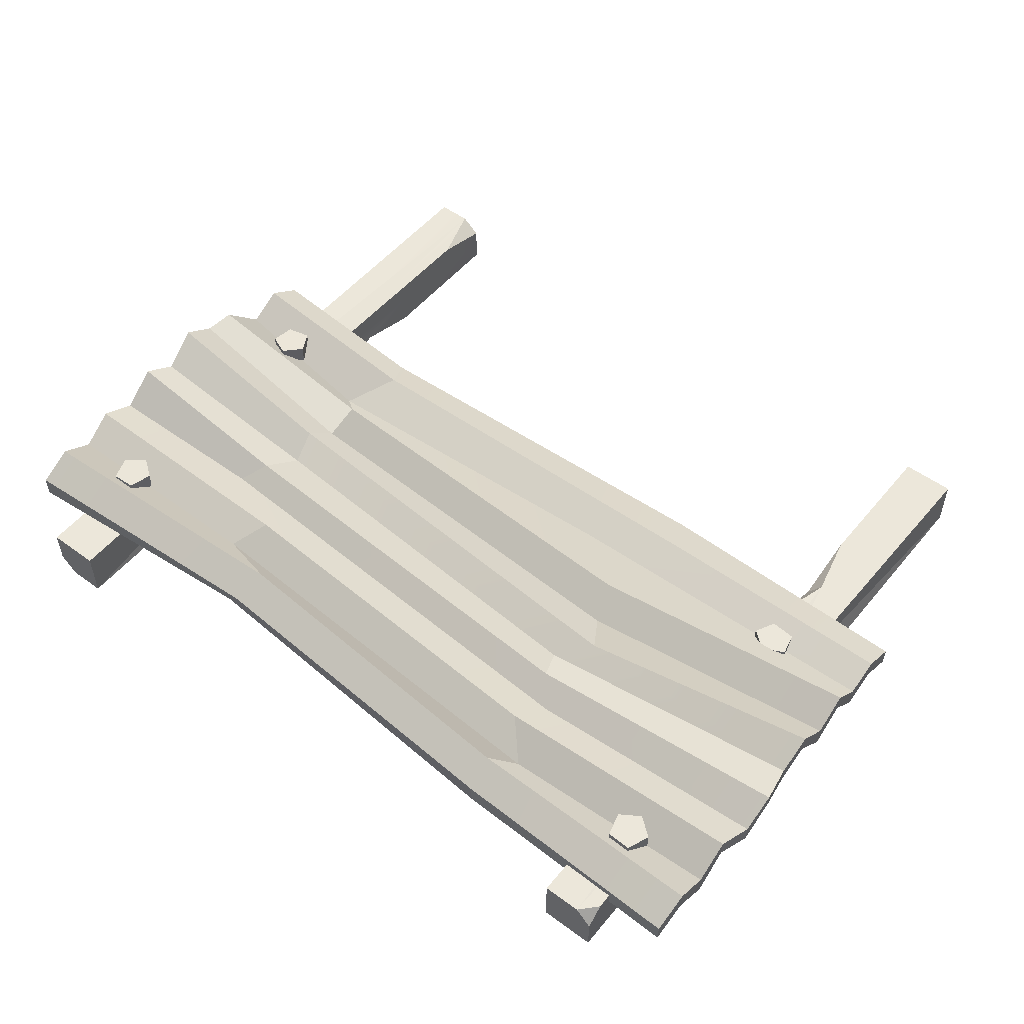
<metadata>
{"format":"obj","ext":"obj","renderer":"f3d","projection":"perspective","resolution":1024,"background":"white","views":[{"elev":52.3,"azim":-141.6,"up":"+Z"}]}
</metadata>
<code>
g SM_Prop_Barricade_Corrugated_01
v 0.7841 0.9015 -0.01907
v 0.7201 0.7046 -0.03012
v 0.7063 1.465 -0.01633
v 0.8202 0.8017 -0.01633
v 0.8202 0 -0.01633
v 0.7465 0 -0.01633
v 0.7063 0.1247 -0.01633
v 0.7201 0.7046 -0.03012
v 0.8202 1.086 -0.01633
v 0.7063 1.465 -0.01633
v 0.8202 1.465 -0.01633
v 0.7063 1.465 -0.1302
v 0.7063 1.465 -0.01633
v 0.7201 0.7046 -0.03012
v 0.7091 0.4501 -0.0937
v 0.7063 0.1247 -0.01633
v 0.7063 0.3112 -0.1302
v 0.7063 0 -0.1302
v 0.7063 0 -0.04847
v 0.7201 0.7046 -0.03012
v 0.7063 0.5511 -0.1302
v 0.7063 1.465 -0.1302
v 0.8064 0.8115 -0.1164
v 0.8202 0 -0.1302
v 0.8202 0 -0.01633
v 0.8202 1.428 -0.1302
v 0.8202 1.465 -0.09404
v 0.7863 1.465 -0.1302
v 0.7465 0 -0.01633
v 0.7063 0 -0.04847
v 0.7063 0.1247 -0.01633
v 0.7091 0.4501 -0.0937
v 0.7063 0.3112 -0.1302
v 0.7367 0.4417 -0.1275
v 0.7063 0.5511 -0.1302
v 0.7091 0.4501 -0.0937
v 0.7367 0.4417 -0.1275
v 0.8202 0.8017 -0.01633
v 0.7841 0.9015 -0.01907
v 0.8175 0.9409 -0.06243
v 0.7841 0.9015 -0.01907
v 0.8202 1.086 -0.01633
v 0.8175 0.9409 -0.06243
v 0.7465 0 -0.01633
v 0.7201 0.7046 -0.03012
v 0.7841 0.9015 -0.01907
v -0.674 1.465 -0.01633
v -0.674 1.465 -0.1302
v -0.6878 0.7046 -0.1164
v -0.6767 0.4501 -0.05285
v -0.674 0.1247 -0.1302
v -0.674 0.3112 -0.01633
v -0.674 0 -0.01633
v -0.674 0 -0.09808
v -0.6878 0.7046 -0.1164
v -0.674 0.5511 -0.01633
v -0.674 1.465 -0.01633
v -0.7741 0.8115 -0.03012
v -0.7879 0 -0.01633
v -0.7879 0 -0.1302
v -0.7879 1.428 -0.01633
v -0.7879 1.465 -0.05251
v -0.754 1.465 -0.01633
v -0.7141 0 -0.1302
v -0.674 0 -0.09808
v -0.674 0.1247 -0.1302
v -0.6767 0.4501 -0.05285
v -0.674 0.3112 -0.01633
v -0.7043 0.4417 -0.01907
v -0.674 0.5511 -0.01633
v -0.6767 0.4501 -0.05285
v -0.7043 0.4417 -0.01907
v -0.7879 0.8017 -0.1302
v -0.7517 0.9015 -0.1275
v -0.7851 0.9409 -0.08412
v -0.7517 0.9015 -0.1275
v -0.7879 1.086 -0.1302
v -0.7851 0.9409 -0.08412
v -0.7043 0.4417 -0.01907
v -0.7741 0.8115 -0.03012
v -0.754 1.465 -0.01633
v 0.81 0.6945 6.531e-05
v 0.8111 0.6928 0.03886
v 0.7645 0.7138 0.04216
v 0.7634 0.7156 0.003366
v 0.7634 0.7156 0.003366
v 0.7645 0.7138 0.04216
v 0.73 0.676 0.04108
v 0.7289 0.6778 0.00228
v 0.7289 0.6778 0.00228
v 0.73 0.676 0.04108
v 0.7553 0.6316 0.0371
v 0.7542 0.6334 -0.001692
v 0.7542 0.6334 -0.001692
v 0.7553 0.6316 0.0371
v 0.8054 0.642 0.03574
v 0.8043 0.6438 -0.00306
v 0.8043 0.6438 -0.00306
v 0.8054 0.642 0.03574
v 0.8111 0.6928 0.03886
v 0.81 0.6945 6.531e-05
v 0.7909 1.28 0.02239
v 0.7907 1.279 0.06104
v 0.7395 1.278 0.06272
v 0.7397 1.279 0.02407
v 0.7397 1.279 0.02407
v 0.7395 1.278 0.06272
v 0.7246 1.228 0.06394
v 0.7248 1.23 0.02528
v 0.7248 1.23 0.02528
v 0.7246 1.228 0.06394
v 0.7667 1.199 0.06301
v 0.7669 1.201 0.02435
v 0.7669 1.201 0.02435
v 0.7667 1.199 0.06301
v 0.8075 1.23 0.06122
v 0.8077 1.232 0.02256
v 0.8077 1.232 0.02256
v 0.8075 1.23 0.06122
v 0.7907 1.279 0.06104
v 0.7909 1.28 0.02239
v -0.7167 1.304 -0.001568
v -0.7167 1.304 0.03731
v -0.7678 1.306 0.03731
v -0.7678 1.306 -0.001568
v -0.7678 1.306 -0.001568
v -0.7678 1.306 0.03731
v -0.7861 1.259 0.03731
v -0.7861 1.259 -0.001568
v -0.7861 1.259 -0.001568
v -0.7861 1.259 0.03731
v -0.7464 1.226 0.03731
v -0.7464 1.226 -0.001568
v -0.7464 1.226 -0.001568
v -0.7464 1.226 0.03731
v -0.7035 1.254 0.03731
v -0.7035 1.254 -0.001568
v -0.7035 1.254 -0.001568
v -0.7035 1.254 0.03731
v -0.7167 1.304 0.03731
v -0.7167 1.304 -0.001568
v -0.717 0.7344 0.03424
v -0.7183 0.7306 0.07282
v -0.7617 0.7041 0.067
v -0.7605 0.7079 0.02842
v -0.7605 0.7079 0.02842
v -0.7617 0.7041 0.067
v -0.7496 0.6547 0.06054
v -0.7483 0.6585 0.02196
v -0.7483 0.6585 0.02196
v -0.7496 0.6547 0.06054
v -0.6986 0.6507 0.06236
v -0.6973 0.6545 0.02378
v -0.6973 0.6545 0.02378
v -0.6986 0.6507 0.06236
v -0.6792 0.6976 0.06995
v -0.678 0.7014 0.03137
v -0.678 0.7014 0.03137
v -0.6792 0.6976 0.06995
v -0.7183 0.7306 0.07282
v -0.717 0.7344 0.03424
v 0.7063 0 -0.1302
v 0.8202 0 -0.1302
v 0.8064 0.8115 -0.1164
v 0.8202 1.428 -0.1302
v 0.7863 1.465 -0.1302
v 0.7367 0.4417 -0.1275
v 0.7063 0.3112 -0.1302
v 0.7063 1.465 -0.1302
v 0.7063 0.5511 -0.1302
v 0.8064 0.8115 -0.1164
v 0.7367 0.4417 -0.1275
v 0.7063 0 -0.1302
v 0.7863 1.465 -0.1302
v 0.8202 0 -0.01633
v 0.8202 0 -0.1302
v 0.7063 0 -0.1302
v 0.7063 0 -0.04847
v 0.7465 0 -0.01633
v 0.8202 0 -0.01633
v 0.8202 0.8017 -0.01633
v 0.8064 0.8115 -0.1164
v 0.8175 0.9409 -0.06243
v 0.8202 1.428 -0.1302
v 0.7063 1.465 -0.01633
v 0.7063 1.465 -0.1302
v 0.7863 1.465 -0.1302
v 0.8202 1.465 -0.09404
v 0.8202 1.465 -0.01633
v 0.8175 0.9409 -0.06243
v 0.8202 1.086 -0.01633
v 0.8202 1.428 -0.1302
v 0.8202 1.465 -0.01633
v 0.8202 1.465 -0.09404
v -0.7043 0.4417 -0.01907
v -0.674 0.3112 -0.01633
v -0.674 0 -0.01633
v -0.7879 0 -0.01633
v -0.7741 0.8115 -0.03012
v -0.7879 1.428 -0.01633
v -0.754 1.465 -0.01633
v -0.674 0.5511 -0.01633
v -0.674 1.465 -0.01633
v -0.6878 0.7046 -0.1164
v -0.674 1.465 -0.1302
v -0.7879 1.465 -0.1302
v -0.7141 0 -0.1302
v -0.674 0.1247 -0.1302
v -0.7879 1.086 -0.1302
v -0.7517 0.9015 -0.1275
v -0.7879 0 -0.1302
v -0.7879 0.8017 -0.1302
v -0.7879 1.465 -0.1302
v -0.7517 0.9015 -0.1275
v -0.6878 0.7046 -0.1164
v -0.7141 0 -0.1302
v -0.674 0 -0.09808
v -0.7141 0 -0.1302
v -0.7879 0 -0.1302
v -0.7879 0 -0.01633
v -0.674 0 -0.01633
v -0.7879 0 -0.1302
v -0.7879 0.8017 -0.1302
v -0.7741 0.8115 -0.03012
v -0.7851 0.9409 -0.08412
v -0.7879 1.428 -0.01633
v -0.7879 1.465 -0.05251
v -0.7879 1.465 -0.1302
v -0.674 1.465 -0.1302
v -0.674 1.465 -0.01633
v -0.754 1.465 -0.01633
v -0.7851 0.9409 -0.08412
v -0.7879 1.086 -0.1302
v -0.7879 1.428 -0.01633
v -0.7879 1.465 -0.1302
v -0.7879 1.465 -0.05251
v 0.4097 1.157 0.05232
v -0.3838 1.207 0.05369
v -0.4464 1.273 -0.000144
v 0.4527 1.231 0.01699
v 0.932 1.238 -0.01092
v 0.9404 1.163 0.03236
v 0.9418 1.161 0.07607
v 0.9346 1.236 0.03339
v -0.3894 1.206 0.008583
v 0.4502 1.158 0.0105
v 0.4935 1.23 -0.0338
v -0.4287 1.27 -0.04173
v -0.9221 1.253 -0.04474
v -0.9226 1.181 0.0144
v -0.9218 1.254 -0.0003558
v -0.9237 1.182 0.05474
v -0.9226 1.181 0.0144
v -0.9221 1.253 -0.04474
v -0.9228 1.327 0.03972
v -0.9217 1.326 -0.004086
v -0.9175 1.399 -0.003019
v -0.9163 1.398 -0.04678
v -0.9341 0.823 0.05724
v -0.9325 0.7507 0.06095
v -0.9326 0.8218 0.007422
v -0.9336 0.7516 0.1048
v -0.929 0.676 -0.01427
v -0.9303 0.6772 0.03478
v -0.9287 0.603 0.01503
v -0.9297 0.6039 0.05887
v 0.5009 0.7456 0.03313
v -0.3415 0.8044 0.0724
v -0.3623 0.8719 0.02261
v 0.5127 0.813 -0.008008
v 0.9338 0.799 0.03963
v 0.9364 0.7259 0.03536
v 0.9392 0.7247 0.07114
v 0.9356 0.7978 0.08323
v 0.9316 0.8711 0.08652
v 0.9331 0.8699 0.1302
v 0.93 0.9458 0.01645
v 0.932 0.9443 0.06802
v 0.9323 1.017 0.06721
v 0.9338 1.016 0.1109
v 0.9333 1.092 -0.001984
v 0.9353 1.09 0.04656
v -0.3343 0.7867 0.02607
v 0.5083 0.7494 -0.01227
v 0.4872 0.8158 -0.04916
v -0.3389 0.8732 -0.01818
v -0.3838 1.207 0.05369
v 0.5709 1.074 0.0204
v -0.4174 1.134 0.02158
v 0.4097 1.157 0.05232
v 0.9353 1.09 0.04656
v 0.9418 1.161 0.07607
v -0.9226 1.181 0.0144
v -0.9237 1.182 0.05474
v -0.9389 1.109 0.03168
v -0.9375 1.109 -0.01203
v 0.4502 1.158 0.0105
v -0.3894 1.206 0.008583
v -0.4081 1.133 -0.02328
v 0.6049 1.078 -0.02672
v 0.9404 1.163 0.03236
v 0.9333 1.092 -0.001984
v 0.9418 1.161 0.07607
v 0.9404 1.163 0.03236
v 0.9333 1.092 -0.001984
v 0.9353 1.09 0.04656
v -0.411 0.9505 0.05608
v 0.5214 0.8794 0.04795
v 0.5127 0.813 -0.008008
v -0.3623 0.8719 0.02261
v -0.3389 0.8732 -0.01818
v 0.4872 0.8158 -0.04916
v 0.512 0.8811 0.008928
v -0.3941 0.9469 0.01443
v -0.9341 0.8957 0.1185
v -0.9341 0.823 0.05724
v -0.9326 0.8218 0.007422
v -0.9321 0.8948 0.0751
v -0.9311 0.9661 0.07487
v -0.9296 0.9651 0.03126
v -0.3422 1.009 0.02226
v 0.5032 0.9481 0.0216
v 0.5214 0.8794 0.04795
v -0.411 0.9505 0.05608
v -0.9311 0.9661 0.07487
v -0.9341 0.8957 0.1185
v -0.3941 0.9469 0.01443
v 0.512 0.8811 0.008928
v 0.5222 0.9513 -0.02448
v -0.3408 1.011 -0.02187
v -0.9296 0.9651 0.03126
v -0.9321 0.8948 0.0751
v -0.3734 1.081 0.06326
v 0.5355 1.021 0.04829
v 0.5032 0.9481 0.0216
v -0.3422 1.009 0.02226
v -0.3408 1.011 -0.02187
v 0.5222 0.9513 -0.02448
v 0.5441 1.022 0.007087
v -0.336 1.079 0.01992
v -0.9419 1.038 0.07134
v -0.9311 0.9661 0.07487
v -0.9296 0.9651 0.03126
v -0.9412 1.037 0.04108
v -0.4174 1.134 0.02158
v 0.5709 1.074 0.0204
v 0.5355 1.021 0.04829
v -0.3734 1.081 0.06326
v -0.9389 1.109 0.03168
v -0.9419 1.038 0.07134
v -0.336 1.079 0.01992
v 0.5441 1.022 0.007087
v 0.6049 1.078 -0.02672
v -0.4081 1.133 -0.02328
v -0.9375 1.109 -0.01203
v -0.9412 1.037 0.04108
v -0.9389 1.109 0.03168
v -0.9419 1.038 0.07134
v -0.9412 1.037 0.04108
v -0.9375 1.109 -0.01203
v 0.5192 0.5335 -0.009823
v -0.3589 0.5287 0.03103
v -0.3979 0.6174 0.07533
v 0.4842 0.6047 0.03027
v 0.9132 0.584 0.008118
v 0.9113 0.5125 -0.037
v 0.913 0.5112 0.006639
v 0.9157 0.5826 0.0514
v 0.9114 0.658 -0.0307
v 0.9159 0.6564 0.0117
v -0.3569 0.5264 -0.01291
v 0.5145 0.5347 -0.05359
v 0.4912 0.6077 -0.01511
v -0.4005 0.616 0.03242
v -0.9297 0.6039 0.05887
v -0.9282 0.529 0.01901
v -0.9272 0.5281 -0.02481
v -0.9287 0.603 0.01503
v 0.4842 0.6047 0.03027
v -0.2102 0.6962 0.04008
v 0.5575 0.6975 -0.02023
v -0.3979 0.6174 0.07533
v -0.9303 0.6772 0.03478
v -0.9297 0.6039 0.05887
v -0.4005 0.616 0.03242
v 0.4912 0.6077 -0.01511
v 0.5348 0.6933 -0.06143
v -0.2312 0.7112 -0.002004
v 0.5575 0.6975 -0.02023
v -0.2102 0.6962 0.04008
v -0.3415 0.8044 0.0724
v 0.5009 0.7456 0.03313
v 0.9364 0.7259 0.03536
v 0.9114 0.658 -0.0307
v 0.9159 0.6564 0.0117
v 0.9392 0.7247 0.07114
v -0.2312 0.7112 -0.002004
v 0.5348 0.6933 -0.06143
v 0.5083 0.7494 -0.01227
v -0.3343 0.7867 0.02607
v 0.4527 1.231 0.01699
v -0.4464 1.273 -0.000144
v -0.4 1.325 0.04783
v 0.2985 1.288 0.08711
v 0.9307 1.31 0.03224
v 0.932 1.238 -0.01092
v 0.9346 1.236 0.03339
v 0.9321 1.308 0.07597
v 0.9303 1.383 -0.007189
v 0.9317 1.382 0.03653
v -0.4287 1.27 -0.04173
v 0.4935 1.23 -0.0338
v 0.3378 1.287 0.03652
v -0.4058 1.324 0.002694
v 0.2985 1.288 0.08711
v -0.4 1.325 0.04783
v -0.4084 1.39 0.008096
v 0.3234 1.353 0.04292
v -0.4058 1.324 0.002694
v 0.3378 1.287 0.03652
v 0.3632 1.341 -0.008168
v -0.4056 1.389 -0.03576
v 0.5145 0.5347 -0.05359
v -0.3569 0.5264 -0.01291
v -0.3589 0.5287 0.03103
v 0.5192 0.5335 -0.009823
v 0.3234 1.353 0.04292
v -0.4084 1.39 0.008096
v -0.4056 1.389 -0.03576
v 0.3632 1.341 -0.008168
v -0.9412 1.037 0.04108
v -0.9296 0.9651 0.03126
v -0.3408 1.011 -0.02187
v -0.336 1.079 0.01992
v -0.3894 1.206 0.008583
v -0.9226 1.181 0.0144
v -0.9375 1.109 -0.01203
v -0.4081 1.133 -0.02328
v -0.9217 1.326 -0.004086
v -0.9221 1.253 -0.04474
v -0.4287 1.27 -0.04173
v -0.4058 1.324 0.002694
v -0.9163 1.398 -0.04678
v -0.9217 1.326 -0.004086
v -0.4058 1.324 0.002694
v -0.4056 1.389 -0.03576
v -0.4084 1.39 0.008096
v -0.9175 1.399 -0.003019
v -0.9163 1.398 -0.04678
v -0.4056 1.389 -0.03576
v -0.4 1.325 0.04783
v -0.9228 1.327 0.03972
v -0.9175 1.399 -0.003019
v -0.4084 1.39 0.008096
v -0.4464 1.273 -0.000144
v -0.9218 1.254 -0.0003558
v -0.9228 1.327 0.03972
v -0.4 1.325 0.04783
v -0.3838 1.207 0.05369
v -0.9237 1.182 0.05474
v -0.9218 1.254 -0.0003558
v -0.4464 1.273 -0.000144
v -0.9237 1.182 0.05474
v -0.3838 1.207 0.05369
v -0.4174 1.134 0.02158
v -0.9389 1.109 0.03168
v -0.9419 1.038 0.07134
v -0.3734 1.081 0.06326
v -0.3422 1.009 0.02226
v -0.9311 0.9661 0.07487
v -0.9341 0.8957 0.1185
v -0.411 0.9505 0.05608
v -0.3623 0.8719 0.02261
v -0.9341 0.823 0.05724
v -0.3415 0.8044 0.0724
v -0.9336 0.7516 0.1048
v -0.9341 0.823 0.05724
v -0.3623 0.8719 0.02261
v -0.2102 0.6962 0.04008
v -0.9303 0.6772 0.03478
v -0.9336 0.7516 0.1048
v -0.3415 0.8044 0.0724
v -0.3589 0.5287 0.03103
v -0.9282 0.529 0.01901
v -0.9297 0.6039 0.05887
v -0.3979 0.6174 0.07533
v -0.3569 0.5264 -0.01291
v -0.9272 0.5281 -0.02481
v -0.9282 0.529 0.01901
v -0.3589 0.5287 0.03103
v -0.9287 0.603 0.01503
v -0.9272 0.5281 -0.02481
v -0.3569 0.5264 -0.01291
v -0.4005 0.616 0.03242
v -0.929 0.676 -0.01427
v -0.9287 0.603 0.01503
v -0.4005 0.616 0.03242
v -0.2312 0.7112 -0.002004
v -0.9325 0.7507 0.06095
v -0.929 0.676 -0.01427
v -0.2312 0.7112 -0.002004
v -0.3343 0.7867 0.02607
v -0.9326 0.8218 0.007422
v -0.9325 0.7507 0.06095
v -0.3343 0.7867 0.02607
v -0.3389 0.8732 -0.01818
v -0.9321 0.8948 0.0751
v -0.9326 0.8218 0.007422
v -0.3389 0.8732 -0.01818
v -0.3941 0.9469 0.01443
v 0.512 0.8811 0.008928
v 0.9316 0.8711 0.08652
v 0.93 0.9458 0.01645
v 0.5222 0.9513 -0.02448
v 0.4872 0.8158 -0.04916
v 0.9338 0.799 0.03963
v 0.9316 0.8711 0.08652
v 0.512 0.8811 0.008928
v 0.5083 0.7494 -0.01227
v 0.9364 0.7259 0.03536
v 0.9338 0.799 0.03963
v 0.4872 0.8158 -0.04916
v 0.5348 0.6933 -0.06143
v 0.9114 0.658 -0.0307
v 0.9364 0.7259 0.03536
v 0.5083 0.7494 -0.01227
v 0.4912 0.6077 -0.01511
v 0.9132 0.584 0.008118
v 0.9114 0.658 -0.0307
v 0.5348 0.6933 -0.06143
v 0.5145 0.5347 -0.05359
v 0.9113 0.5125 -0.037
v 0.9132 0.584 0.008118
v 0.4912 0.6077 -0.01511
v 0.913 0.5112 0.006639
v 0.9113 0.5125 -0.037
v 0.5145 0.5347 -0.05359
v 0.5192 0.5335 -0.009823
v 0.9157 0.5826 0.0514
v 0.913 0.5112 0.006639
v 0.5192 0.5335 -0.009823
v 0.4842 0.6047 0.03027
v 0.9159 0.6564 0.0117
v 0.9157 0.5826 0.0514
v 0.4842 0.6047 0.03027
v 0.5575 0.6975 -0.02023
v 0.9392 0.7247 0.07114
v 0.9159 0.6564 0.0117
v 0.5575 0.6975 -0.02023
v 0.5009 0.7456 0.03313
v 0.9356 0.7978 0.08323
v 0.9392 0.7247 0.07114
v 0.5009 0.7456 0.03313
v 0.5127 0.813 -0.008008
v 0.5214 0.8794 0.04795
v 0.9331 0.8699 0.1302
v 0.9356 0.7978 0.08323
v 0.5127 0.813 -0.008008
v 0.5032 0.9481 0.0216
v 0.932 0.9443 0.06802
v 0.9331 0.8699 0.1302
v 0.5214 0.8794 0.04795
v 0.5355 1.021 0.04829
v 0.9338 1.016 0.1109
v 0.932 0.9443 0.06802
v 0.5032 0.9481 0.0216
v 0.5709 1.074 0.0204
v 0.9353 1.09 0.04656
v 0.9338 1.016 0.1109
v 0.5355 1.021 0.04829
v 0.9346 1.236 0.03339
v 0.9418 1.161 0.07607
v 0.4097 1.157 0.05232
v 0.4527 1.231 0.01699
v 0.9321 1.308 0.07597
v 0.9346 1.236 0.03339
v 0.4527 1.231 0.01699
v 0.2985 1.288 0.08711
v 0.9317 1.382 0.03653
v 0.9321 1.308 0.07597
v 0.2985 1.288 0.08711
v 0.3234 1.353 0.04292
v 0.9317 1.382 0.03653
v 0.3234 1.353 0.04292
v 0.3632 1.341 -0.008168
v 0.9303 1.383 -0.007189
v 0.3378 1.287 0.03652
v 0.9307 1.31 0.03224
v 0.9303 1.383 -0.007189
v 0.3632 1.341 -0.008168
v 0.4935 1.23 -0.0338
v 0.932 1.238 -0.01092
v 0.9307 1.31 0.03224
v 0.3378 1.287 0.03652
v 0.4502 1.158 0.0105
v 0.9404 1.163 0.03236
v 0.932 1.238 -0.01092
v 0.4935 1.23 -0.0338
v 0.5441 1.022 0.007087
v 0.9323 1.017 0.06721
v 0.9333 1.092 -0.001984
v 0.6049 1.078 -0.02672
v 0.5222 0.9513 -0.02448
v 0.93 0.9458 0.01645
v 0.9323 1.017 0.06721
v 0.5441 1.022 0.007087
v 0.8111 0.6928 0.03886
v 0.7732 0.6712 0.03899
v 0.7645 0.7138 0.04216
v 0.8054 0.642 0.03574
v 0.73 0.676 0.04108
v 0.7553 0.6316 0.0371
v 0.7907 1.279 0.06104
v 0.7658 1.243 0.06239
v 0.7395 1.278 0.06272
v 0.8075 1.23 0.06122
v 0.7246 1.228 0.06394
v 0.7667 1.199 0.06301
v -0.7167 1.304 0.03731
v -0.7441 1.27 0.03731
v -0.7678 1.306 0.03731
v -0.7035 1.254 0.03731
v -0.7861 1.259 0.03731
v -0.7464 1.226 0.03731
v -0.7183 0.7306 0.07282
v -0.7215 0.6875 0.06653
v -0.7617 0.7041 0.067
v -0.6792 0.6976 0.06995
v -0.7496 0.6547 0.06054
v -0.6986 0.6507 0.06236
g SM_Prop_Barricade_Corrugated_01_0
f 3 2 1
f 5 4 1
f 1 6 5
f 8 7 6
f 10 1 9
f 9 11 10
f 14 13 12
f 16 14 15
f 16 15 17
f 16 17 18
f 18 19 16
f 21 15 20
f 20 22 21
f 25 24 23
f 28 27 26
f 31 30 29
f 34 33 32
f 37 36 35
f 40 39 38
f 43 42 41
f 46 45 44
f 49 48 47
f 51 49 50
f 51 50 52
f 51 52 53
f 53 54 51
f 56 50 55
f 55 57 56
f 60 59 58
f 63 62 61
f 66 65 64
f 69 68 67
f 72 71 70
f 75 74 73
f 78 77 76
f 81 80 79
f 84 83 82
f 85 84 82
f 88 87 86
f 89 88 86
f 92 91 90
f 93 92 90
f 96 95 94
f 97 96 94
f 100 99 98
f 101 100 98
f 104 103 102
f 105 104 102
f 108 107 106
f 109 108 106
f 112 111 110
f 113 112 110
f 116 115 114
f 117 116 114
f 120 119 118
f 121 120 118
f 124 123 122
f 125 124 122
f 128 127 126
f 129 128 126
f 132 131 130
f 133 132 130
f 136 135 134
f 137 136 134
f 140 139 138
f 141 140 138
f 144 143 142
f 145 144 142
f 148 147 146
f 149 148 146
f 152 151 150
f 153 152 150
f 156 155 154
f 157 156 154
f 160 159 158
f 161 160 158
f 164 163 162
f 166 165 164
f 162 168 167
f 167 169 166
f 167 170 169
f 173 172 171
f 171 172 174
f 177 176 175
f 175 178 177
f 175 179 178
f 182 181 180
f 182 183 181
f 183 182 184
f 187 186 185
f 185 188 187
f 185 189 188
f 192 191 190
f 192 193 191
f 192 194 193
f 197 196 195
f 195 198 197
f 195 199 198
f 201 200 199
f 201 195 202
f 202 203 201
f 206 205 204
f 204 208 207
f 210 209 206
f 207 211 210
f 211 212 210
f 215 214 213
f 216 214 215
f 219 218 217
f 217 220 219
f 217 221 220
f 224 223 222
f 224 225 223
f 225 224 226
f 229 228 227
f 227 230 229
f 227 231 230
f 234 233 232
f 234 235 233
f 234 236 235
f 239 238 237
f 240 239 237
f 243 242 241
f 244 243 241
f 247 246 245
f 248 247 245
f 248 245 249
f 245 250 249
f 253 252 251
f 254 253 251
f 254 251 255
f 256 254 255
f 256 255 257
f 258 256 257
f 261 260 259
f 260 262 259
f 260 263 262
f 263 264 262
f 263 265 264
f 265 266 264
f 269 268 267
f 270 269 267
f 273 272 271
f 274 273 271
f 274 271 275
f 276 274 275
f 276 275 277
f 278 276 277
f 278 277 279
f 280 278 279
f 280 279 281
f 282 280 281
f 285 284 283
f 286 285 283
f 289 288 287
f 288 290 287
f 288 291 290
f 291 292 290
f 295 294 293
f 296 295 293
f 299 298 297
f 300 299 297
f 300 297 301
f 302 300 301
f 305 304 303
f 306 305 303
f 309 308 307
f 310 309 307
f 313 312 311
f 314 313 311
f 317 316 315
f 318 317 315
f 318 315 319
f 320 318 319
f 323 322 321
f 324 323 321
f 324 321 325
f 326 324 325
f 329 328 327
f 330 329 327
f 330 327 331
f 327 332 331
f 335 334 333
f 336 335 333
f 339 338 337
f 340 339 337
f 343 342 341
f 344 343 341
f 347 346 345
f 348 347 345
f 348 345 349
f 350 348 349
f 353 352 351
f 354 353 351
f 354 351 355
f 351 356 355
f 359 358 357
f 360 359 357
f 363 362 361
f 364 363 361
f 367 366 365
f 368 367 365
f 368 365 369
f 370 368 369
f 373 372 371
f 374 373 371
f 377 376 375
f 378 377 375
f 381 380 379
f 380 382 379
f 380 383 382
f 383 384 382
f 387 386 385
f 388 387 385
f 391 390 389
f 392 391 389
f 395 394 393
f 396 395 393
f 399 398 397
f 400 399 397
f 403 402 401
f 404 403 401
f 407 406 405
f 408 407 405
f 408 405 409
f 410 408 409
f 413 412 411
f 414 413 411
f 417 416 415
f 418 417 415
f 421 420 419
f 422 421 419
f 425 424 423
f 426 425 423
f 429 428 427
f 430 429 427
f 433 432 431
f 434 433 431
f 437 436 435
f 438 437 435
f 441 440 439
f 442 441 439
f 445 444 443
f 446 445 443
f 449 448 447
f 450 449 447
f 453 452 451
f 454 453 451
f 457 456 455
f 458 457 455
f 461 460 459
f 462 461 459
f 465 464 463
f 466 465 463
f 469 468 467
f 470 469 467
f 473 472 471
f 474 473 471
f 477 476 475
f 478 477 475
f 481 480 479
f 482 481 479
f 485 484 483
f 486 485 483
f 489 488 487
f 490 489 487
f 493 492 491
f 494 493 491
f 497 496 495
f 498 497 495
f 501 500 499
f 502 501 499
f 505 504 503
f 506 505 503
f 509 508 507
f 510 509 507
f 513 512 511
f 514 513 511
f 517 516 515
f 518 517 515
f 521 520 519
f 522 521 519
f 525 524 523
f 526 525 523
f 529 528 527
f 530 529 527
f 533 532 531
f 534 533 531
f 537 536 535
f 538 537 535
f 541 540 539
f 542 541 539
f 545 544 543
f 546 545 543
f 549 548 547
f 550 549 547
f 553 552 551
f 554 553 551
f 557 556 555
f 558 557 555
f 561 560 559
f 562 561 559
f 565 564 563
f 566 565 563
f 569 568 567
f 570 569 567
f 573 572 571
f 574 573 571
f 577 576 575
f 578 577 575
f 581 580 579
f 582 581 579
f 585 584 583
f 586 585 583
f 589 588 587
f 590 589 587
f 593 592 591
f 594 593 591
f 597 596 595
f 598 597 595
f 601 600 599
f 602 601 599
f 605 604 603
f 606 605 603
f 609 608 607
f 607 608 610
f 611 608 609
f 610 608 612
f 612 608 611
f 615 614 613
f 613 614 616
f 617 614 615
f 616 614 618
f 618 614 617
f 621 620 619
f 619 620 622
f 623 620 621
f 622 620 624
f 624 620 623
f 627 626 625
f 625 626 628
f 629 626 627
f 628 626 630
f 630 626 629

</code>
